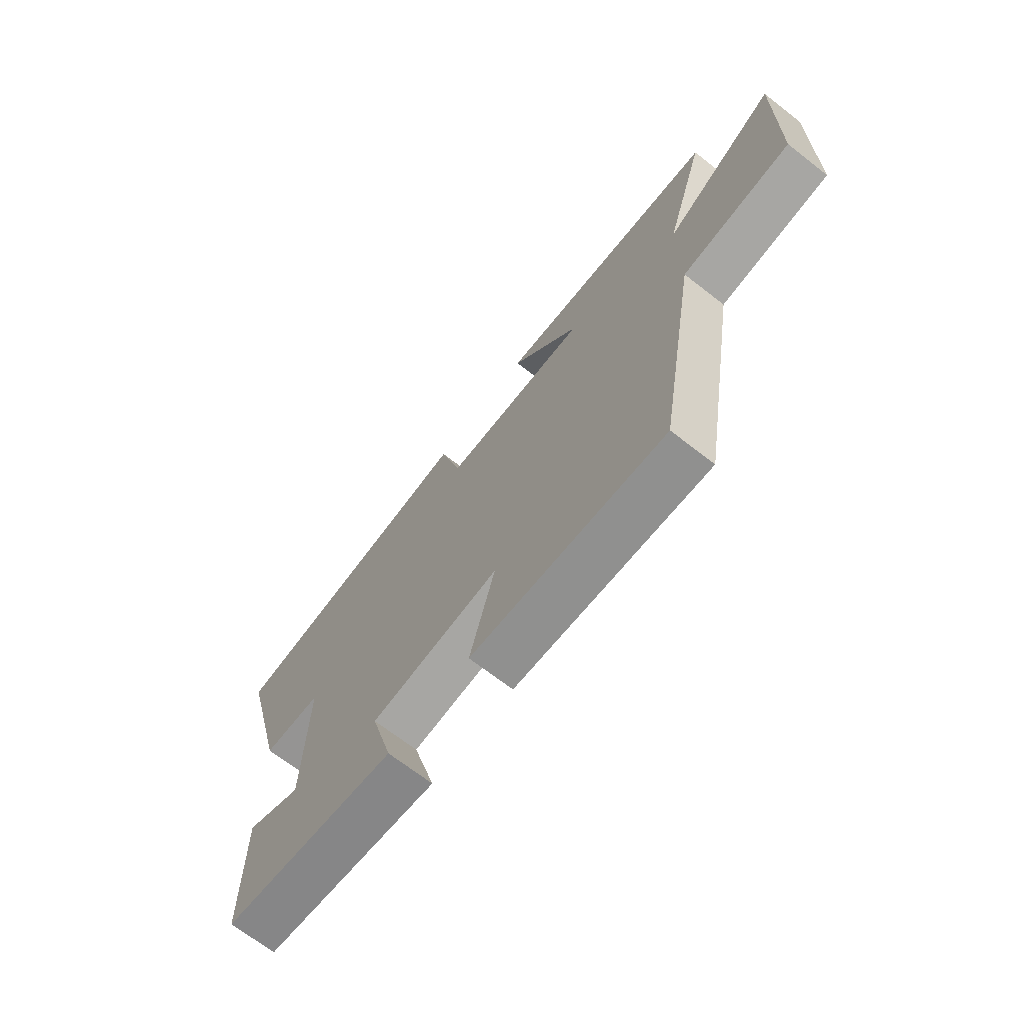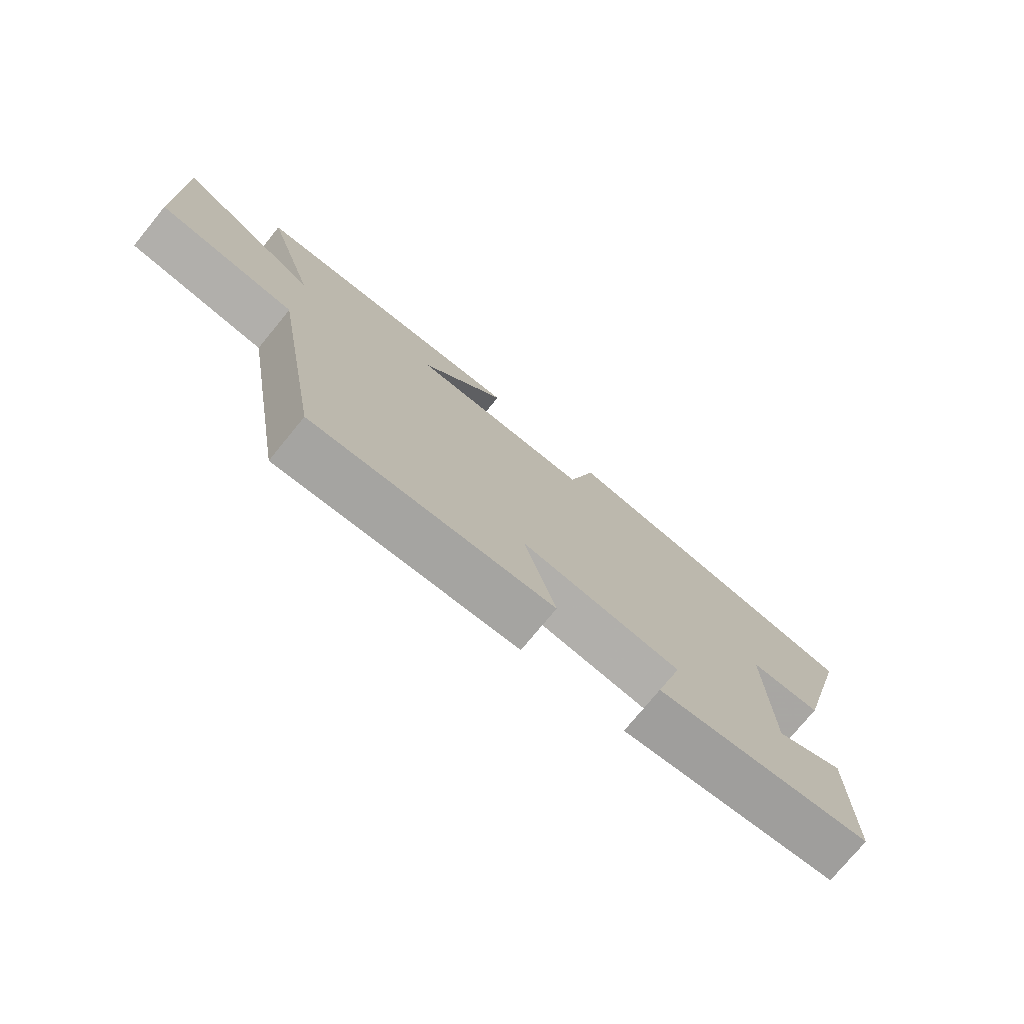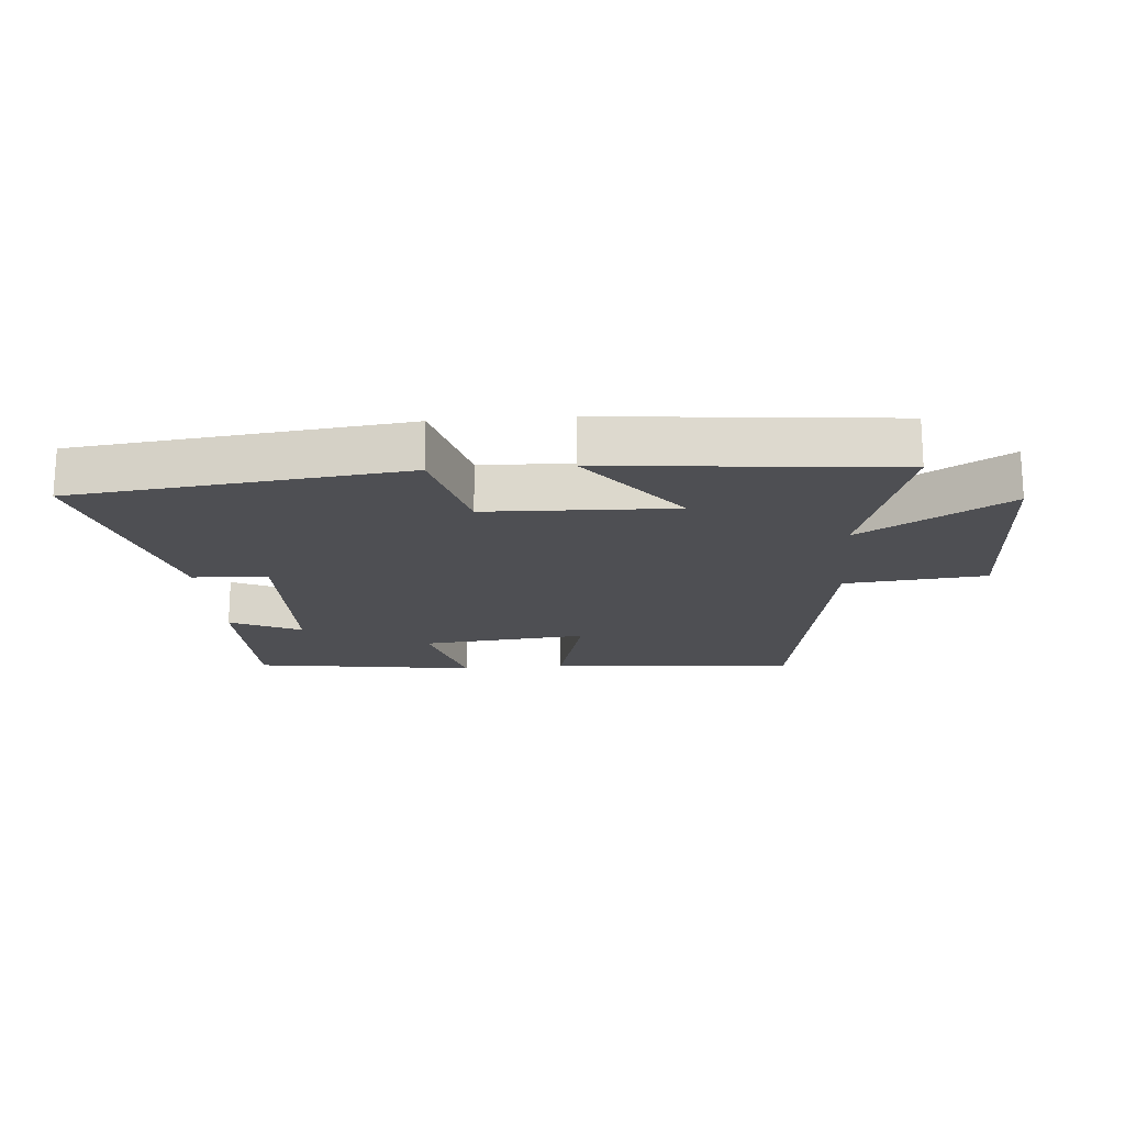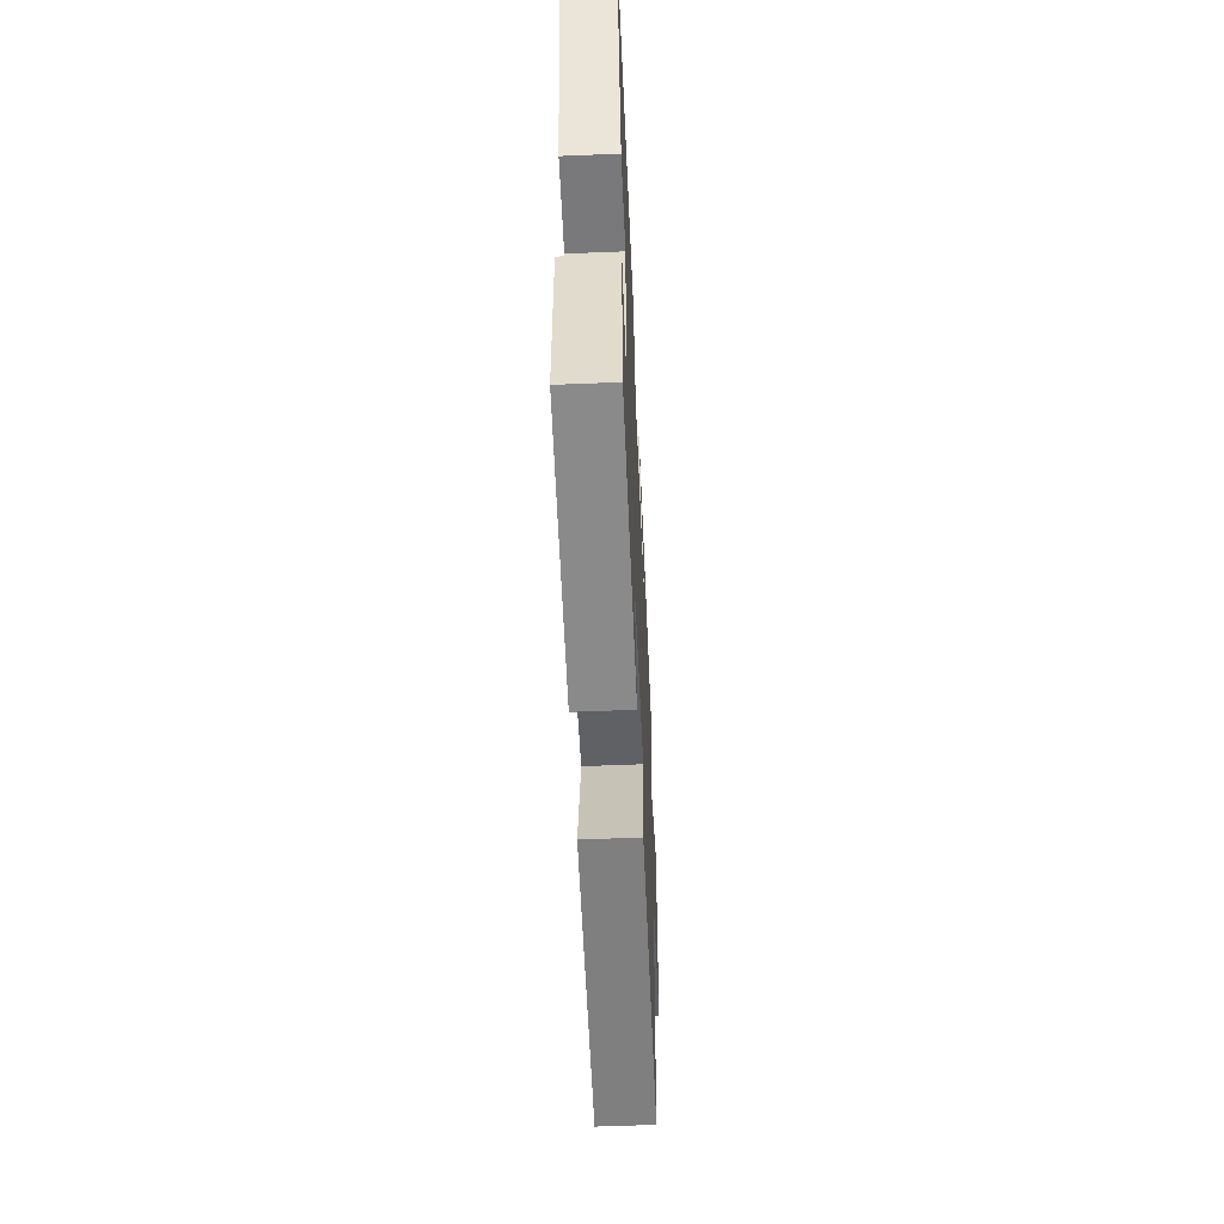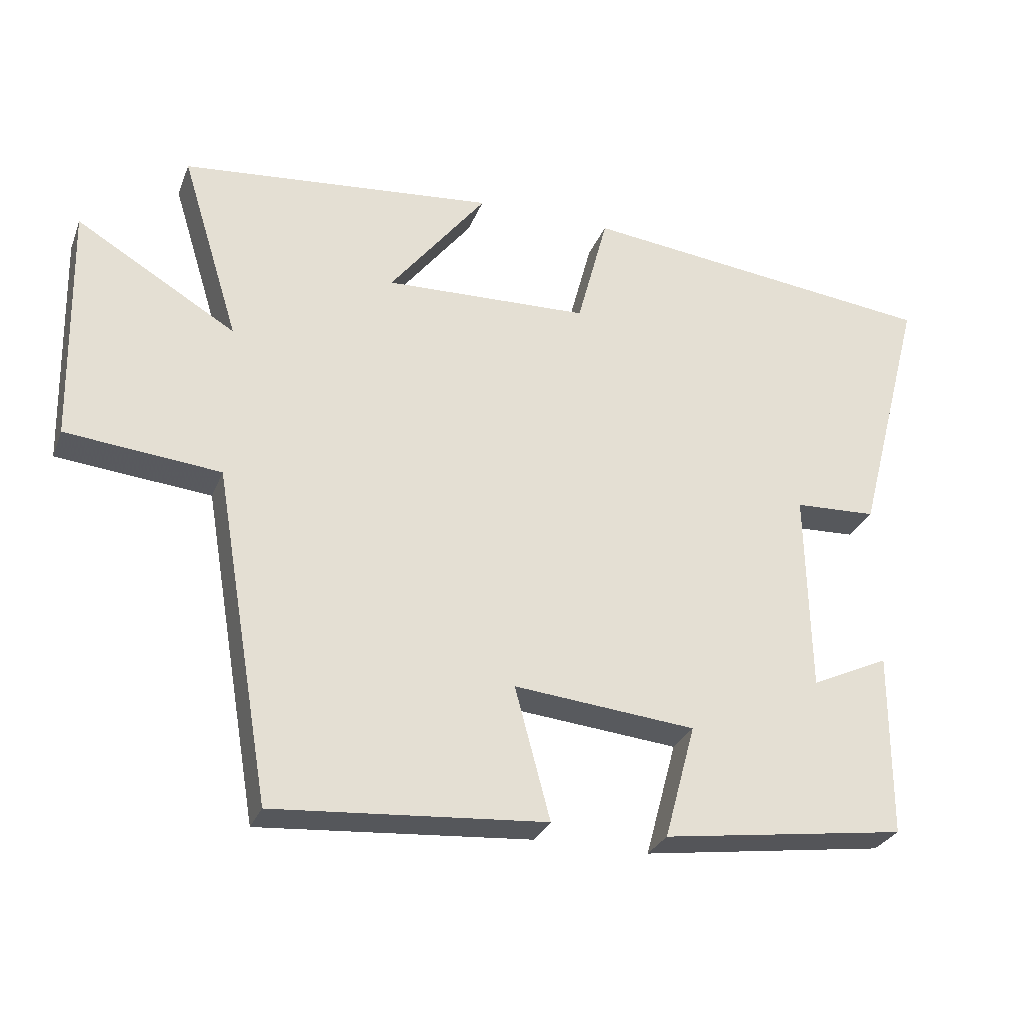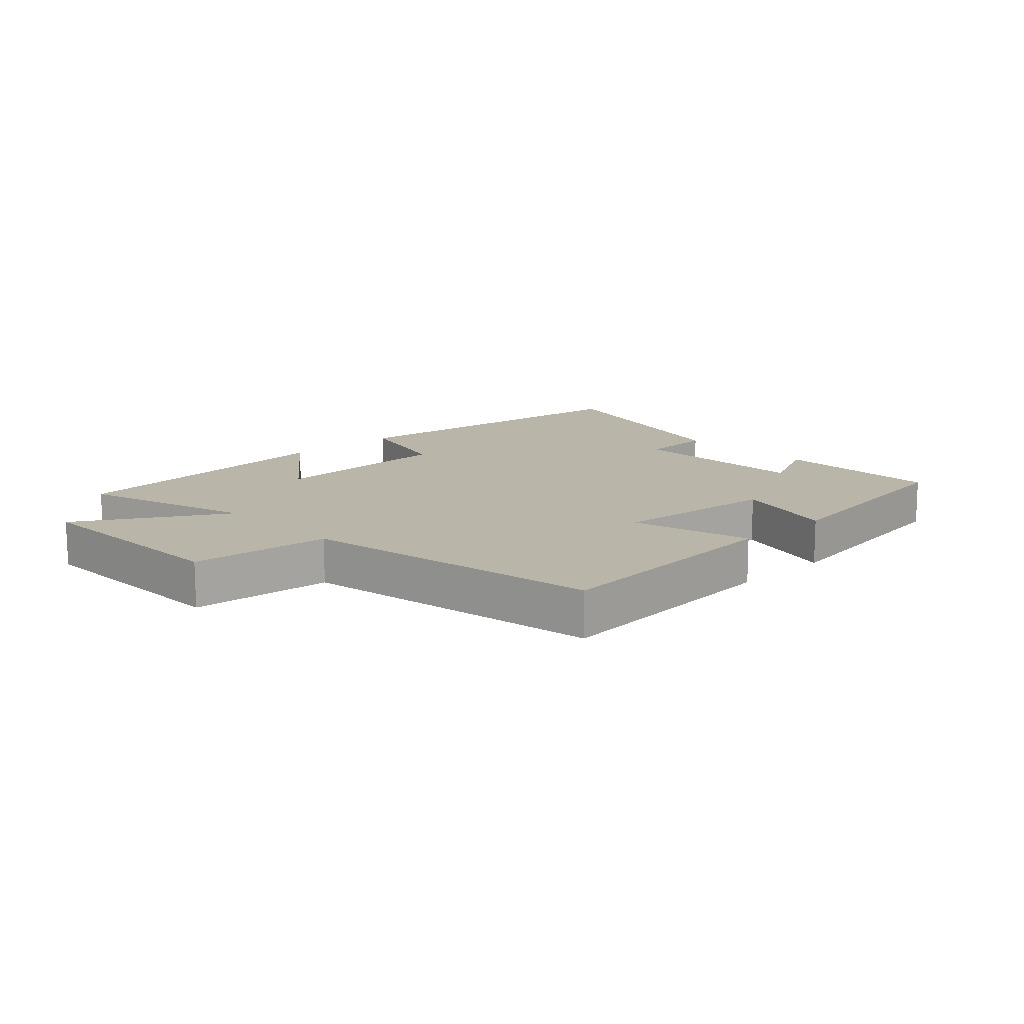
<metadata>
{"format":"obj","ext":"obj","renderer":"f3d","projection":"perspective","resolution":1024,"background":"white","views":[{"elev":-69.3,"azim":52.1,"up":"+Z"},{"elev":-75.7,"azim":140.7,"up":"+Z"},{"elev":-18.1,"azim":4.6,"up":"+Y"},{"elev":-55.5,"azim":-87.5,"up":"+Z"},{"elev":-28.8,"azim":161.1,"up":"+Z"},{"elev":13.5,"azim":136.4,"up":"+Y"}]}
</metadata>
<code>
v 0.584 0.07 0.457
v 0.5 0.07 0.184
v 0.732 0.07 0.322
v 0.724 0.07 -0.026
v 0.5 0.07 -0.048
v 0.418 0.07 -0.53
v 0.024 0.07 -0.5
v 0.075 0.07 -0.308
v -0.189 0.07 -0.334
v -0.144 0.07 -0.5
v -0.499 0.07 -0.45
v -0.5 0.07 -0.182
v -0.387 0.07 -0.235
v -0.381 0.07 0.059
v -0.5 0.07 0.064
v -0.598 0.07 0.44
v -0.075 0.07 0.5
v -0.03 0.07 0.33
v 0.268 0.07 0.32
v 0.127 0.07 0.5
v 0.584 0 0.457
v 0.5 0 0.184
v 0.732 0 0.322
v 0.724 0 -0.026
v 0.5 0 -0.048
v 0.418 0 -0.53
v 0.024 0 -0.5
v 0.075 0 -0.308
v -0.189 0 -0.334
v -0.144 0 -0.5
v -0.499 0 -0.45
v -0.5 0 -0.182
v -0.387 0 -0.235
v -0.381 0 0.059
v -0.5 0 0.064
v -0.598 0 0.44
v -0.075 0 0.5
v -0.03 0 0.33
v 0.268 0 0.32
v 0.127 0 0.5
f 19 20 1 2
f 18 19 2
f 15 16 17 18
f 14 15 18 2
f 13 14 2
f 10 11 12 13
f 9 10 13
f 8 9 13 2
f 5 6 7 8
f 5 8 2 3
f 3 4 5
f 22 21 40 39
f 22 39 38
f 38 37 36 35
f 22 38 35 34
f 22 34 33
f 33 32 31 30
f 33 30 29
f 22 33 29 28
f 28 27 26 25
f 23 22 28 25
f 25 24 23
f 1 21 22 2
f 2 22 23 3
f 3 23 24 4
f 4 24 25 5
f 5 25 26 6
f 6 26 27 7
f 7 27 28 8
f 8 28 29 9
f 9 29 30 10
f 10 30 31 11
f 11 31 32 12
f 12 32 33 13
f 13 33 34 14
f 14 34 35 15
f 15 35 36 16
f 16 36 37 17
f 17 37 38 18
f 18 38 39 19
f 19 39 40 20
f 20 40 21 1

</code>
